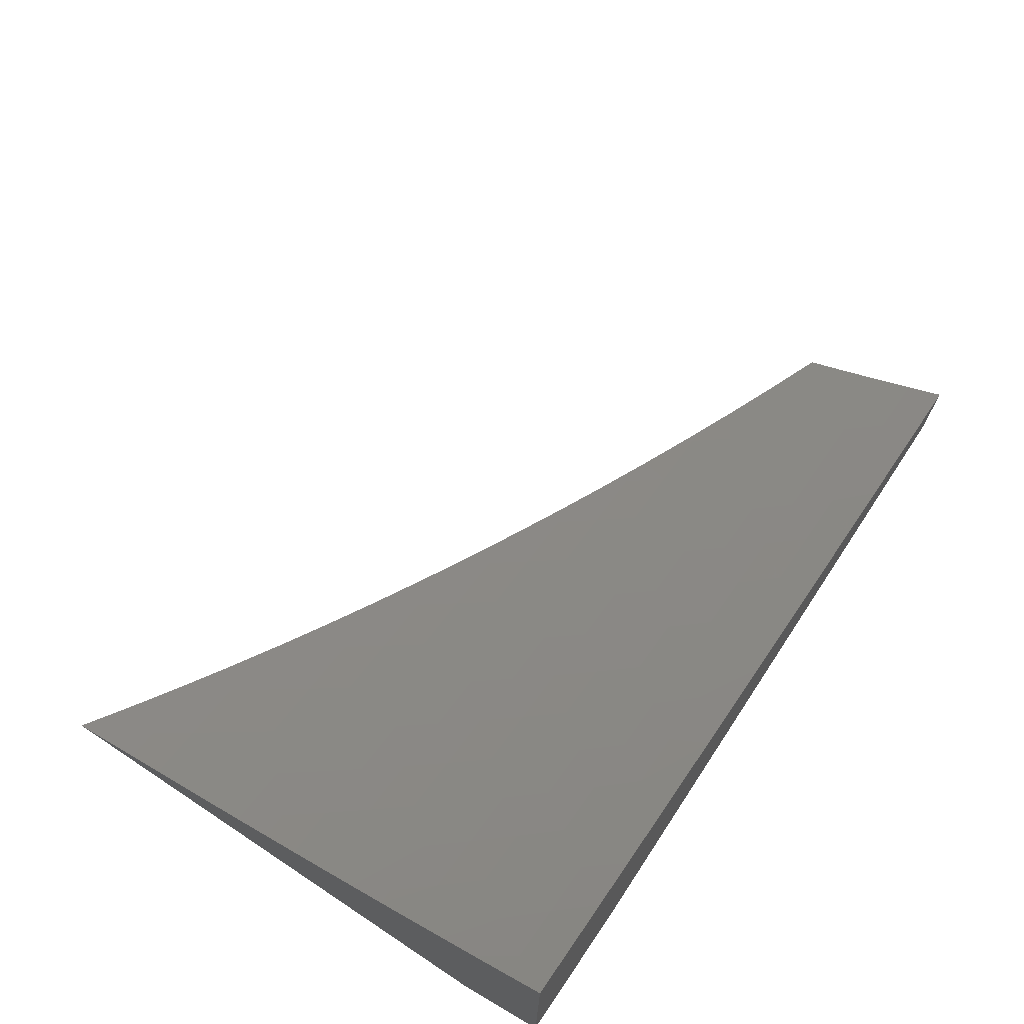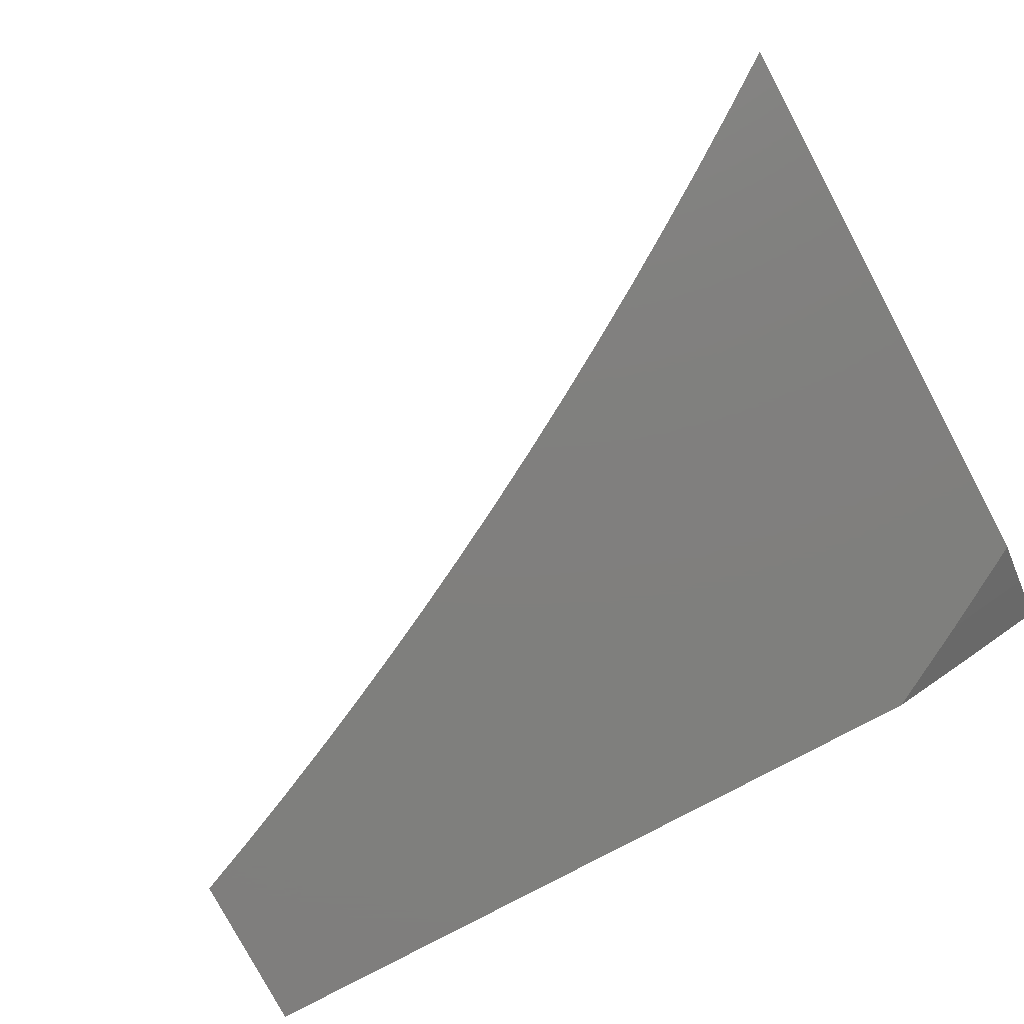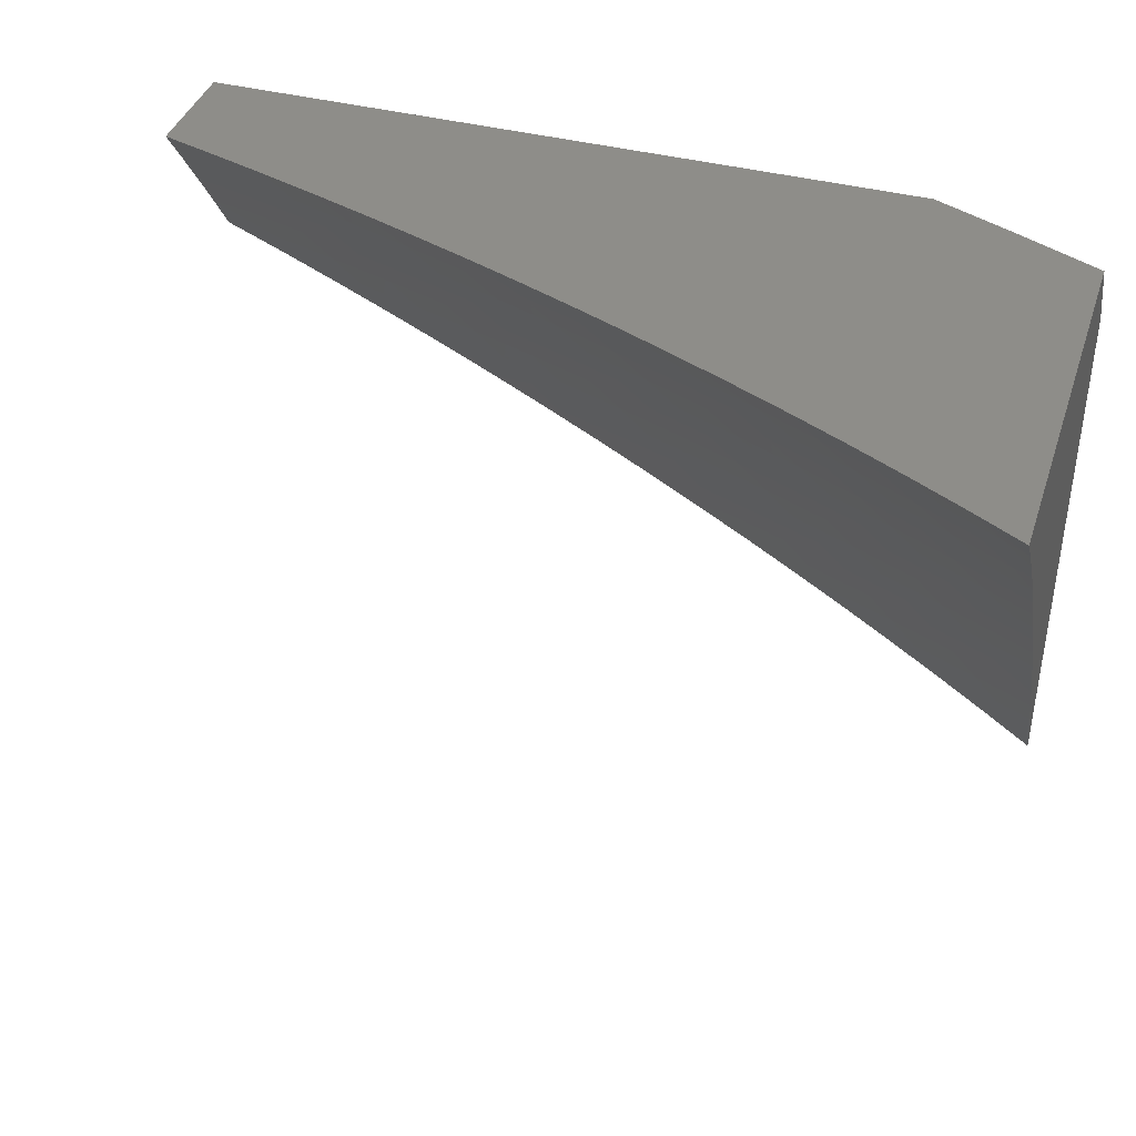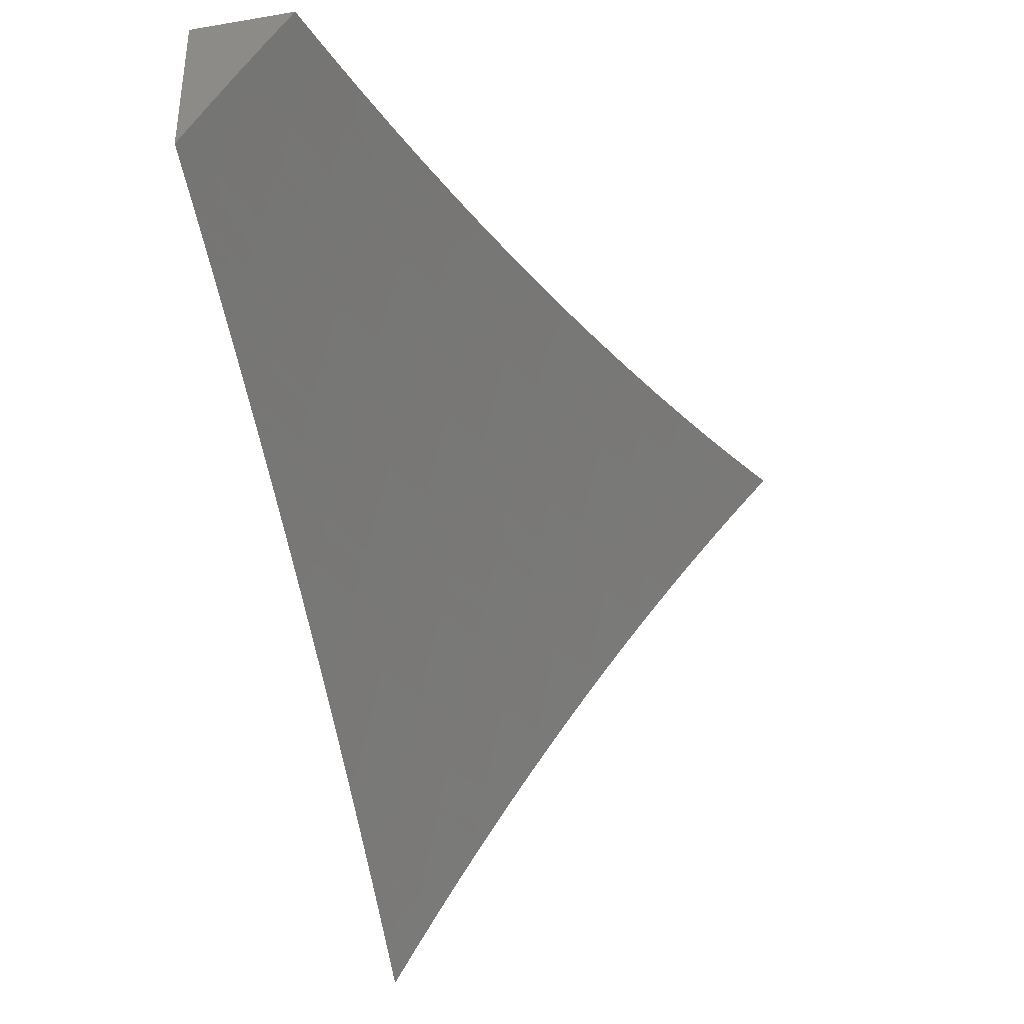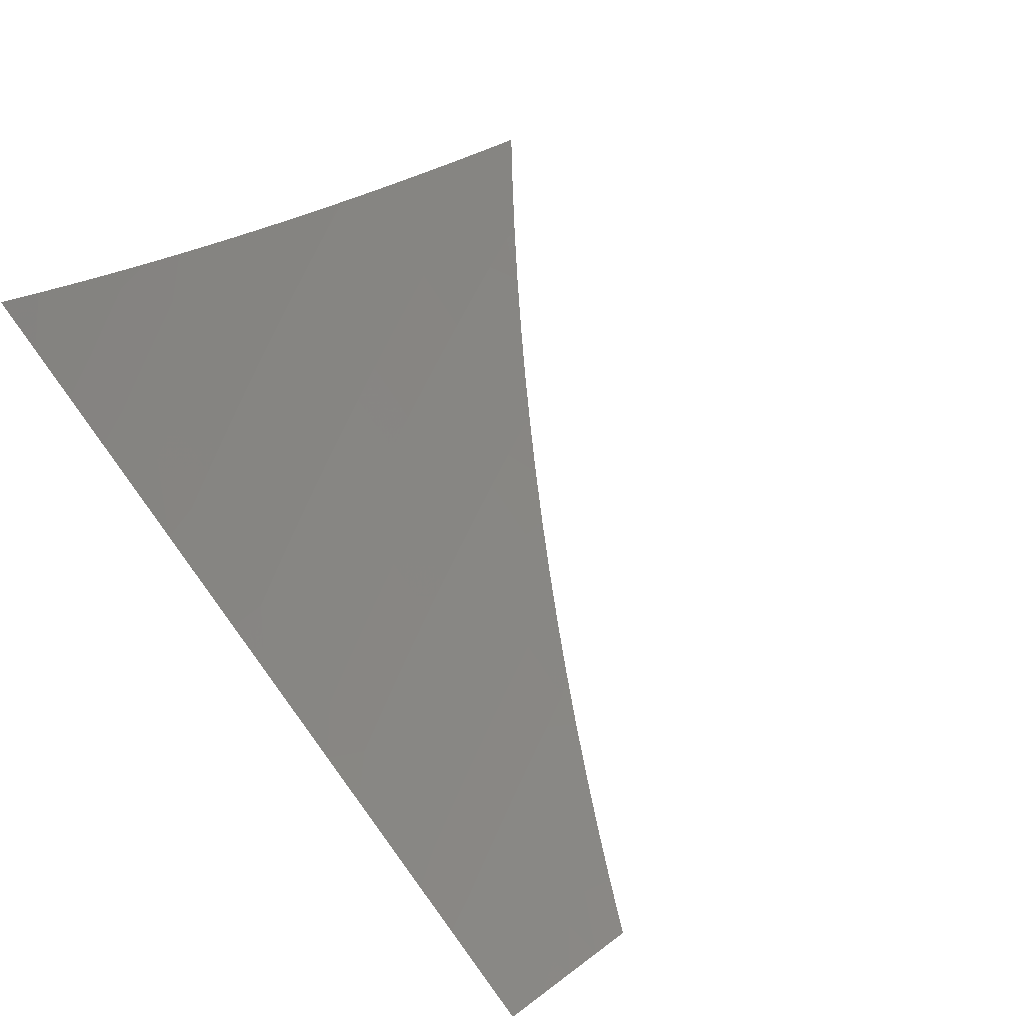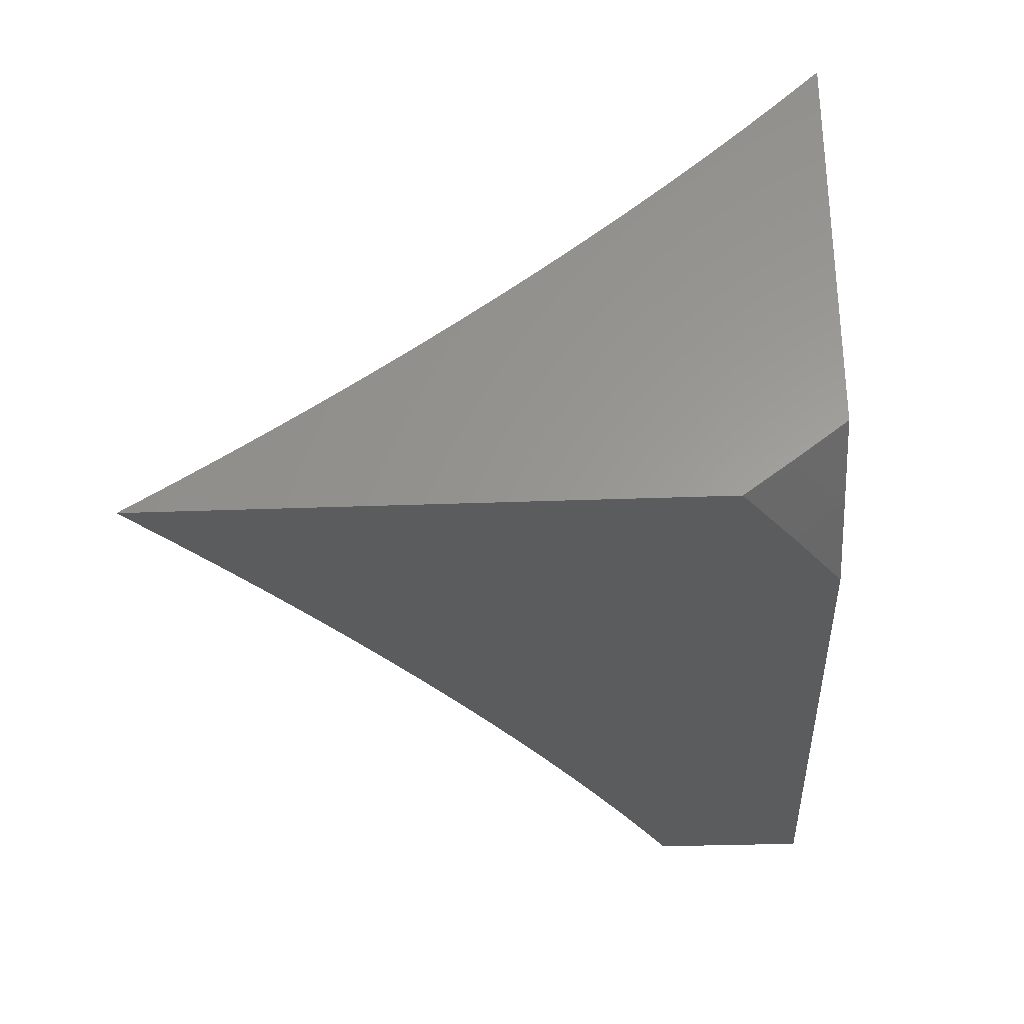
<metadata>
{"format":"stl","ext":"stl","renderer":"f3d","projection":"perspective","resolution":1024,"background":"white","views":[{"elev":71.5,"azim":-56.5,"up":"+Y"},{"elev":-79.3,"azim":-151.9,"up":"+Y"},{"elev":40.0,"azim":-162.2,"up":"+Z"},{"elev":-35.7,"azim":102.4,"up":"+Z"},{"elev":76.7,"azim":53.7,"up":"+Y"},{"elev":-29.0,"azim":-86.7,"up":"+Y"}]}
</metadata>
<code>
# stl→obj: 187 verts, 370 faces
v -2 -10.97 4.864
v -2 -11 4.818
v -2.073 -10.97 4.829
v -2.066 -11 4.79
v -2.096 -11 4.785
v -2.131 -11 4.762
v -2.175 -10.97 4.785
v -2.199 -10.99 4.74
v -2.253 -10.95 4.785
v -2.277 -10.97 4.74
v -2.33 -10.92 4.785
v -2.355 -10.94 4.74
v -2.406 -10.9 4.785
v -2.433 -10.92 4.74
v -2.482 -10.87 4.785
v -2.509 -10.89 4.74
v -2.556 -10.84 4.785
v -2.584 -10.86 4.74
v -2.63 -10.81 4.785
v -2.659 -10.83 4.74
v -2.703 -10.79 4.785
v -2.732 -10.81 4.74
v -2.774 -10.75 4.785
v -2.804 -10.77 4.74
v -2.845 -10.72 4.785
v -2.876 -10.74 4.74
v -2.914 -10.69 4.785
v -2.946 -10.71 4.74
v -3 -10.68 4.741
v -3 -10.72 4.696
v -2.977 -10.73 4.695
v -3 -10.75 4.65
v -2.906 -10.76 4.695
v -2.937 -10.78 4.649
v -2.864 -10.81 4.649
v -2.894 -10.83 4.603
v -2.819 -10.86 4.603
v -2.847 -10.88 4.557
v -2.771 -10.91 4.557
v -2.798 -10.93 4.51
v -2.72 -10.96 4.51
v -2.746 -10.98 4.462
v -2.701 -11 4.463
v -2.762 -11 4.426
v -2.196 -11 4.732
v -2.261 -11 4.702
v -2.302 -10.99 4.695
v -2.381 -10.97 4.695
v -2.459 -10.94 4.695
v -2.536 -10.91 4.695
v -2.612 -10.88 4.695
v -2.687 -10.86 4.695
v -2.761 -10.83 4.695
v -2.834 -10.79 4.695
v -2.325 -11 4.67
v -2.406 -10.99 4.649
v -2.389 -11 4.638
v -2.452 -11 4.605
v -2.515 -11 4.571
v -2.51 -10.98 4.603
v -2.484 -10.96 4.649
v -2.577 -11 4.536
v -2.589 -10.95 4.603
v -2.562 -10.93 4.649
v -2.639 -10.9 4.649
v -2.639 -11 4.5
v -2.64 -10.99 4.51
v -2.615 -10.97 4.557
v -2.666 -10.92 4.603
v -2.715 -10.88 4.649
v -2.693 -10.94 4.557
v -2.743 -10.89 4.603
v -2.79 -10.84 4.649
v -2.822 -11 4.388
v -2.825 -10.95 4.462
v -2.875 -10.9 4.51
v -2.923 -10.85 4.557
v -2.967 -10.8 4.603
v -3 -10.79 4.604
v -2.882 -11 4.349
v -2.878 -10.99 4.366
v -2.852 -10.97 4.414
v -2.903 -10.92 4.462
v -2.951 -10.87 4.51
v -3 -10.85 4.51
v -2.997 -10.82 4.557
v -3 -10.82 4.557
v -2.941 -11 4.309
v -2.958 -10.96 4.366
v -2.931 -10.94 4.414
v -3 -10.94 4.366
v -3 -10.91 4.415
v -2.985 -10.98 4.317
v -3 -11 4.268
v -3 -10.97 4.317
v -3 -10.88 4.463
v -2.98 -10.89 4.462
v -2.982 -10.66 4.785
v -3 -10.65 4.785
v -2.949 -10.64 4.829
v -3 -10.61 4.829
v -2.916 -10.62 4.872
v -2.981 -10.59 4.872
v -2.947 -10.57 4.915
v -3 -10.58 4.873
v -3 -10.54 4.916
v -3 -10.51 4.958
v -2.975 -10.52 4.958
v -2.912 -10.55 4.958
v -2.882 -10.6 4.915
v -2.849 -10.65 4.872
v -2.882 -10.67 4.829
v -2.813 -10.7 4.829
v -3 -10.47 5
v -2.94 -10.5 5
v -2.88 -10.53 5
v -2.819 -10.56 5
v -2.849 -10.58 4.958
v -2.817 -10.63 4.915
v -2.782 -10.68 4.872
v -2.744 -10.74 4.829
v -2.758 -10.59 5
v -2.784 -10.61 4.958
v -2.75 -10.66 4.915
v -2.713 -10.71 4.872
v -2.673 -10.76 4.829
v -2.697 -10.62 5
v -2.718 -10.64 4.958
v -2.682 -10.69 4.915
v -2.643 -10.74 4.872
v -2.601 -10.79 4.829
v -2.636 -10.65 5
v -2.65 -10.67 4.958
v -2.613 -10.72 4.915
v -2.572 -10.77 4.872
v -2.528 -10.82 4.829
v -2.574 -10.67 5
v -2.582 -10.7 4.958
v -2.542 -10.75 4.915
v -2.5 -10.8 4.872
v -2.454 -10.85 4.829
v -2.512 -10.7 5
v -2.513 -10.73 4.958
v -2.471 -10.78 4.915
v -2.427 -10.83 4.872
v -2.38 -10.88 4.829
v -2.449 -10.72 5
v -2.442 -10.76 4.958
v -2.399 -10.81 4.915
v -2.353 -10.85 4.872
v -2.304 -10.9 4.829
v -2.386 -10.75 5
v -2.371 -10.78 4.958
v -2.326 -10.83 4.915
v -2.278 -10.88 4.872
v -2.228 -10.93 4.829
v -2.322 -10.77 5
v -2.299 -10.81 4.958
v -2.252 -10.86 4.915
v -2.203 -10.9 4.872
v -2.151 -10.95 4.829
v -2.259 -10.79 5
v -2.226 -10.83 4.958
v -2.178 -10.88 4.915
v -2.127 -10.93 4.872
v -2.194 -10.81 5
v -2.152 -10.86 4.958
v -2.102 -10.9 4.915
v -2.05 -10.95 4.872
v -2.13 -10.83 5
v -2.065 -10.85 5
v -2.078 -10.88 4.958
v -2 -10.87 5
v -2.003 -10.9 4.958
v -2 -10.91 4.955
v -2.026 -10.93 4.915
v -2 -10.94 4.91
v -2.812 -11 5
v -2.907 -10.96 5
v -2.907 -11 4.946
v -2.943 -10.98 4.945
v -3 -11 4.89
v -2.967 -10.97 4.945
v -2.991 -10.96 4.945
v -3 -10.92 5
v -3 -10.96 4.945
v -2 -11 5
f 1 2 3
f 3 2 4
f 3 4 5
f 5 4 6
f 5 6 7
f 7 6 8
f 7 8 9
f 9 8 10
f 9 10 11
f 11 10 12
f 11 12 13
f 13 12 14
f 13 14 15
f 15 14 16
f 15 16 17
f 17 16 18
f 17 18 19
f 19 18 20
f 19 20 21
f 21 20 22
f 21 22 23
f 23 22 24
f 23 24 25
f 25 24 26
f 25 26 27
f 27 26 28
f 27 28 29
f 29 28 30
f 30 28 31
f 30 31 32
f 32 31 33
f 32 33 34
f 34 33 35
f 34 35 36
f 36 35 37
f 36 37 38
f 38 37 39
f 38 39 40
f 40 39 41
f 40 41 42
f 42 41 43
f 42 43 44
f 6 45 8
f 8 45 46
f 8 46 10
f 10 46 47
f 10 47 12
f 12 47 48
f 12 48 14
f 14 48 49
f 14 49 16
f 16 49 50
f 16 50 18
f 18 50 51
f 18 51 20
f 20 51 52
f 20 52 22
f 22 52 53
f 22 53 24
f 24 53 54
f 24 54 26
f 26 54 33
f 26 33 28
f 28 33 31
f 46 55 47
f 47 55 48
f 48 55 56
f 56 55 57
f 56 57 58
f 59 60 58
f 58 60 61
f 58 61 56
f 56 61 49
f 56 49 48
f 59 62 60
f 60 62 63
f 60 63 64
f 64 63 65
f 64 65 51
f 51 65 52
f 66 67 62
f 62 67 68
f 62 68 63
f 63 68 69
f 63 69 65
f 65 69 70
f 65 70 52
f 52 70 53
f 66 43 67
f 67 43 41
f 67 41 71
f 71 41 39
f 71 39 72
f 72 39 37
f 72 37 73
f 73 37 35
f 73 35 54
f 54 35 33
f 44 74 42
f 42 74 75
f 42 75 40
f 40 75 76
f 40 76 38
f 38 76 77
f 38 77 36
f 36 77 78
f 36 78 34
f 34 78 79
f 34 79 32
f 80 81 74
f 74 81 82
f 74 82 75
f 75 82 83
f 75 83 76
f 76 83 84
f 76 84 77
f 77 84 85
f 77 85 86
f 86 85 87
f 86 87 78
f 78 87 79
f 80 88 81
f 81 88 89
f 81 89 90
f 90 89 91
f 90 91 92
f 89 88 93
f 93 88 94
f 93 94 95
f 93 95 89
f 89 95 91
f 96 97 92
f 92 97 83
f 92 83 90
f 90 83 82
f 90 82 81
f 97 96 84
f 84 96 85
f 27 29 98
f 98 29 99
f 98 99 100
f 100 99 101
f 100 101 102
f 102 101 103
f 102 103 104
f 104 103 105
f 104 105 106
f 101 105 103
f 107 108 106
f 106 108 109
f 106 109 104
f 104 109 110
f 104 110 102
f 102 110 111
f 102 111 112
f 112 111 113
f 112 113 25
f 25 113 23
f 114 115 107
f 107 115 108
f 115 116 108
f 108 116 109
f 116 117 109
f 109 117 118
f 109 118 110
f 110 118 119
f 110 119 111
f 111 119 120
f 111 120 113
f 113 120 121
f 113 121 23
f 23 121 21
f 117 122 118
f 118 122 123
f 118 123 119
f 119 123 124
f 119 124 120
f 120 124 125
f 120 125 121
f 121 125 126
f 121 126 21
f 21 126 19
f 122 127 123
f 123 127 128
f 123 128 124
f 124 128 129
f 124 129 125
f 125 129 130
f 125 130 126
f 126 130 131
f 126 131 19
f 19 131 17
f 127 132 128
f 128 132 133
f 128 133 129
f 129 133 134
f 129 134 130
f 130 134 135
f 130 135 131
f 131 135 136
f 131 136 17
f 17 136 15
f 132 137 133
f 133 137 138
f 133 138 134
f 134 138 139
f 134 139 135
f 135 139 140
f 135 140 136
f 136 140 141
f 136 141 15
f 15 141 13
f 137 142 138
f 138 142 143
f 138 143 139
f 139 143 144
f 139 144 140
f 140 144 145
f 140 145 141
f 141 145 146
f 141 146 13
f 13 146 11
f 142 147 143
f 143 147 148
f 143 148 144
f 144 148 149
f 144 149 145
f 145 149 150
f 145 150 146
f 146 150 151
f 146 151 11
f 11 151 9
f 147 152 148
f 148 152 153
f 148 153 149
f 149 153 154
f 149 154 150
f 150 154 155
f 150 155 151
f 151 155 156
f 151 156 9
f 9 156 7
f 152 157 153
f 153 157 158
f 153 158 154
f 154 158 159
f 154 159 155
f 155 159 160
f 155 160 156
f 156 160 161
f 156 161 7
f 7 161 5
f 157 162 158
f 158 162 163
f 158 163 159
f 159 163 164
f 159 164 160
f 160 164 165
f 160 165 161
f 161 165 3
f 161 3 5
f 162 166 163
f 163 166 167
f 163 167 164
f 164 167 168
f 164 168 165
f 165 168 169
f 165 169 3
f 3 169 1
f 166 170 167
f 167 170 171
f 167 171 172
f 172 171 173
f 172 173 174
f 174 173 175
f 174 175 176
f 176 175 177
f 176 177 169
f 169 177 1
f 172 174 176
f 172 176 168
f 168 176 169
f 167 172 168
f 50 49 61
f 50 61 64
f 64 61 60
f 69 68 71
f 71 68 67
f 51 50 64
f 70 69 72
f 72 69 71
f 53 70 73
f 73 70 72
f 97 84 83
f 54 53 73
f 86 78 77
f 112 25 27
f 98 100 27
f 27 100 112
f 100 102 112
f 178 179 180
f 180 179 181
f 180 181 182
f 182 181 183
f 182 183 184
f 184 183 179
f 184 179 185
f 185 186 184
f 184 186 182
f 183 181 179
f 114 107 185
f 185 107 106
f 185 106 105
f 105 101 185
f 185 101 99
f 185 99 29
f 29 30 185
f 185 30 186
f 186 30 32
f 186 32 182
f 182 32 79
f 182 79 87
f 87 85 182
f 182 85 96
f 182 96 92
f 92 91 182
f 182 91 95
f 182 95 94
f 94 88 182
f 182 88 80
f 182 80 74
f 74 44 182
f 182 44 43
f 182 43 66
f 66 62 182
f 182 62 180
f 180 62 59
f 180 59 58
f 180 58 178
f 178 58 57
f 178 57 55
f 55 46 178
f 178 46 45
f 178 45 187
f 187 45 6
f 187 6 4
f 4 2 187
f 173 171 187
f 187 171 170
f 187 170 166
f 187 166 178
f 178 166 162
f 178 162 157
f 157 152 178
f 178 152 147
f 178 147 179
f 179 147 142
f 179 142 137
f 179 137 185
f 185 137 132
f 185 132 127
f 127 122 185
f 185 122 117
f 185 117 116
f 116 115 185
f 185 115 114
f 2 1 187
f 187 1 177
f 187 177 175
f 175 173 187

</code>
